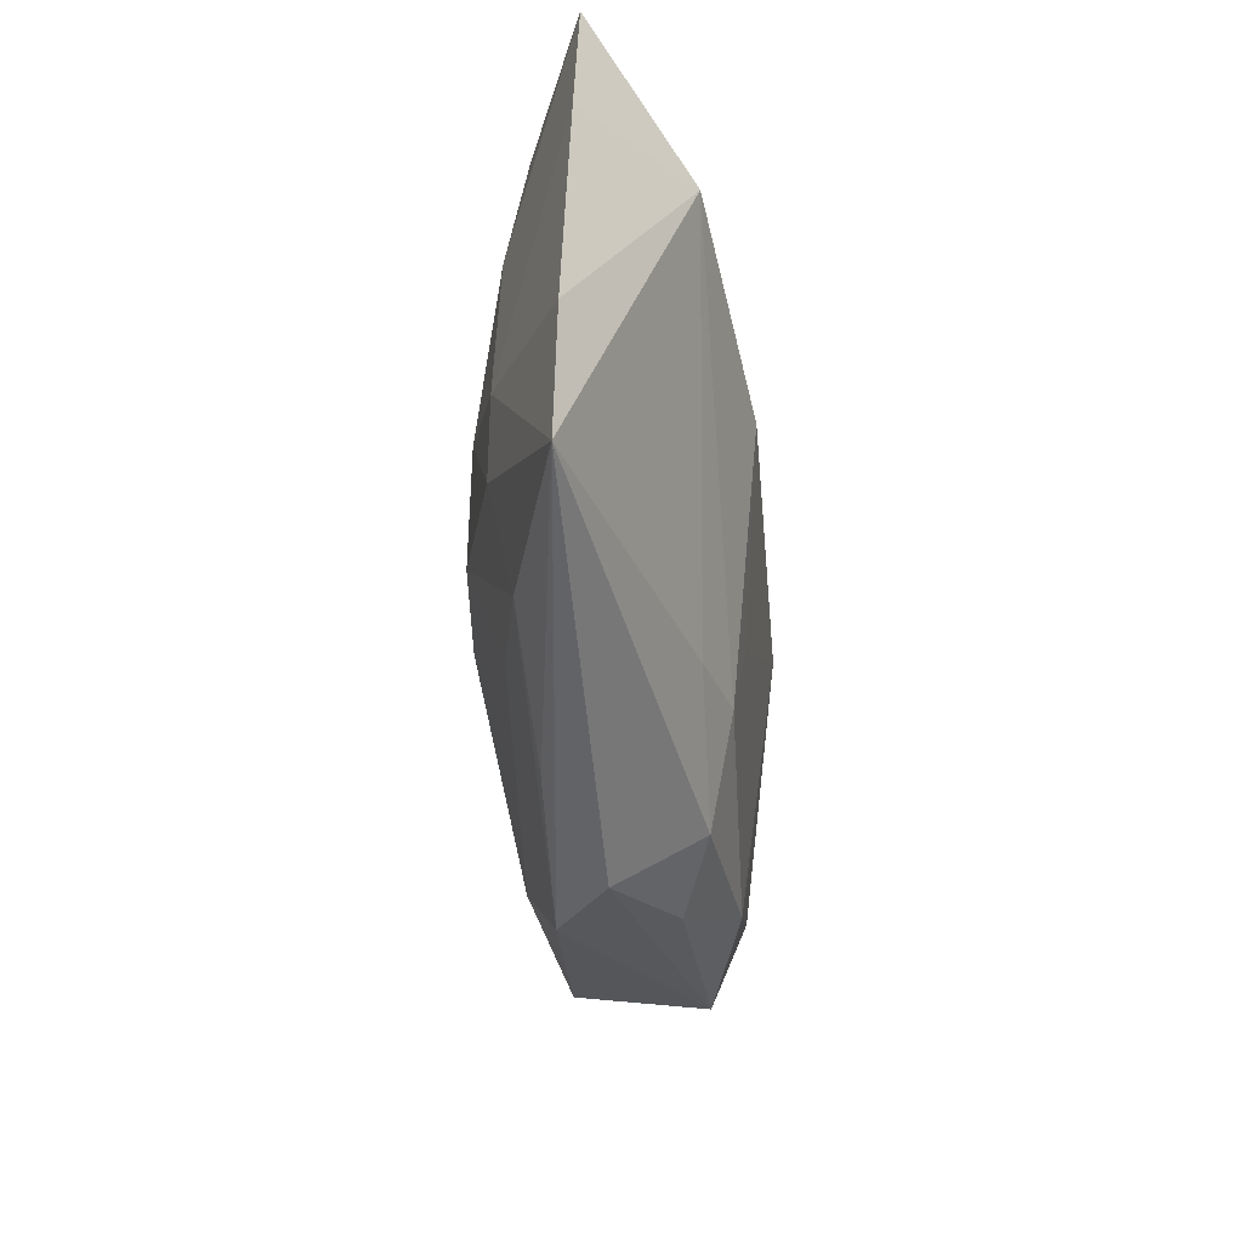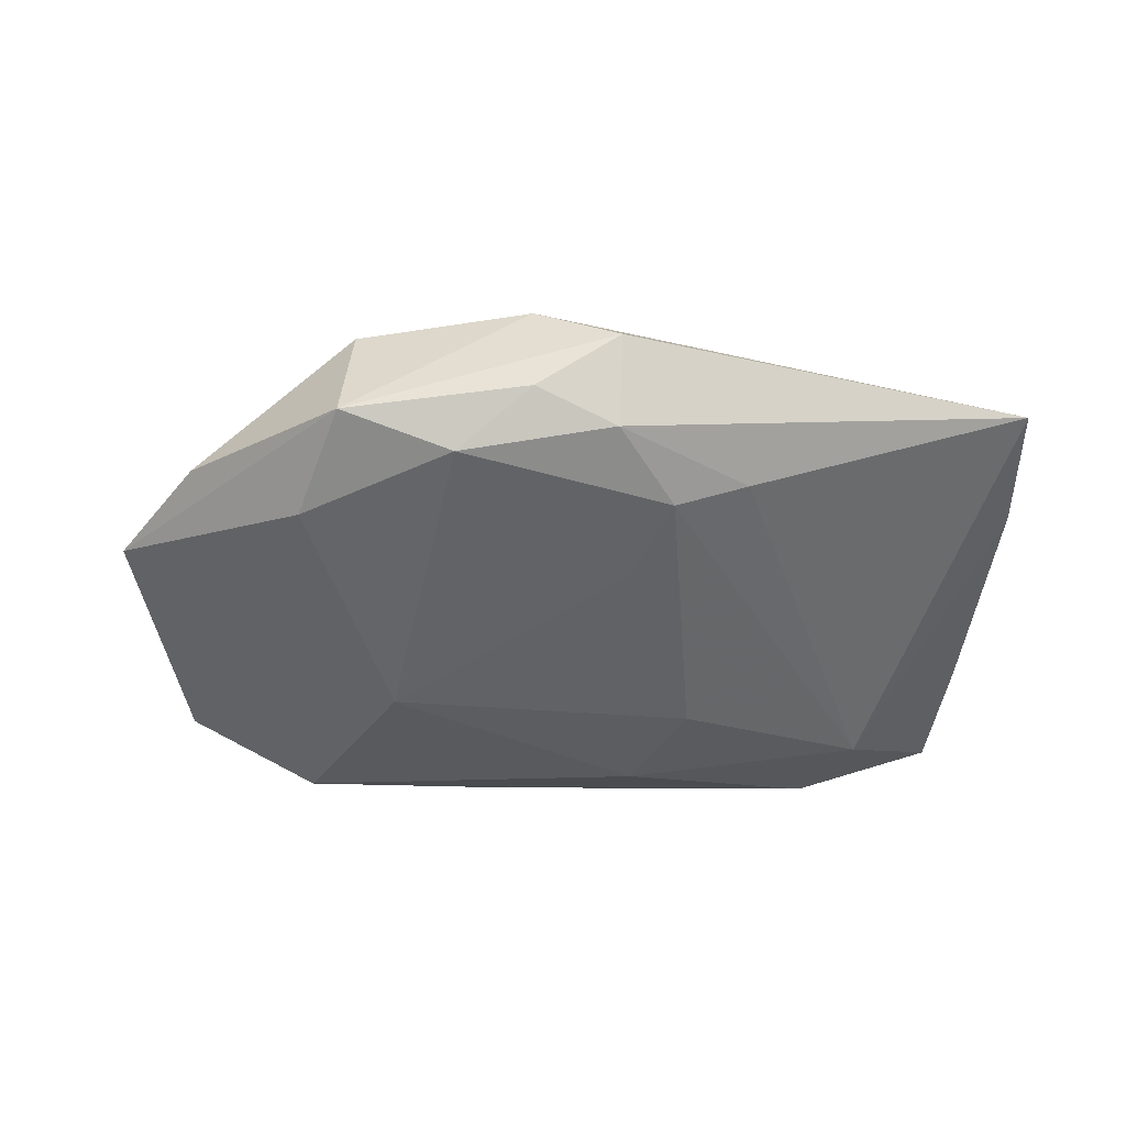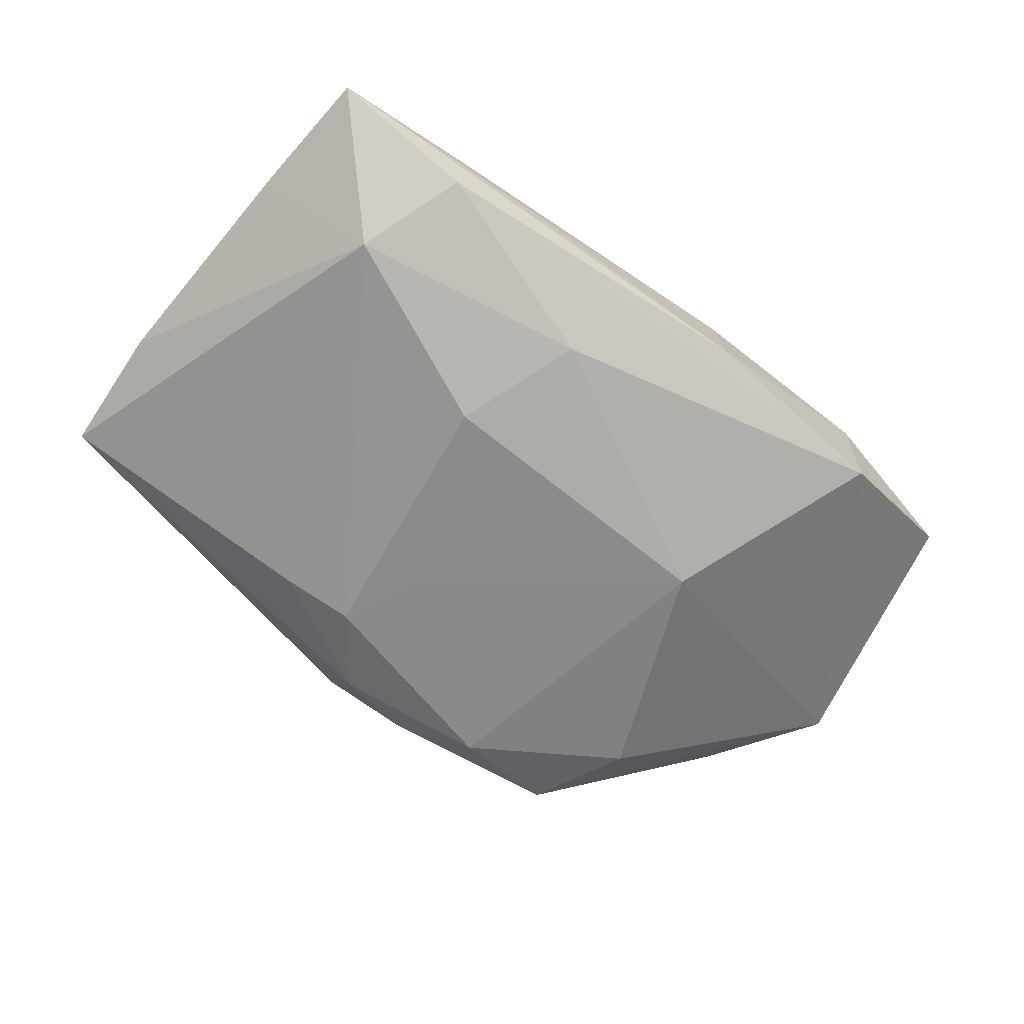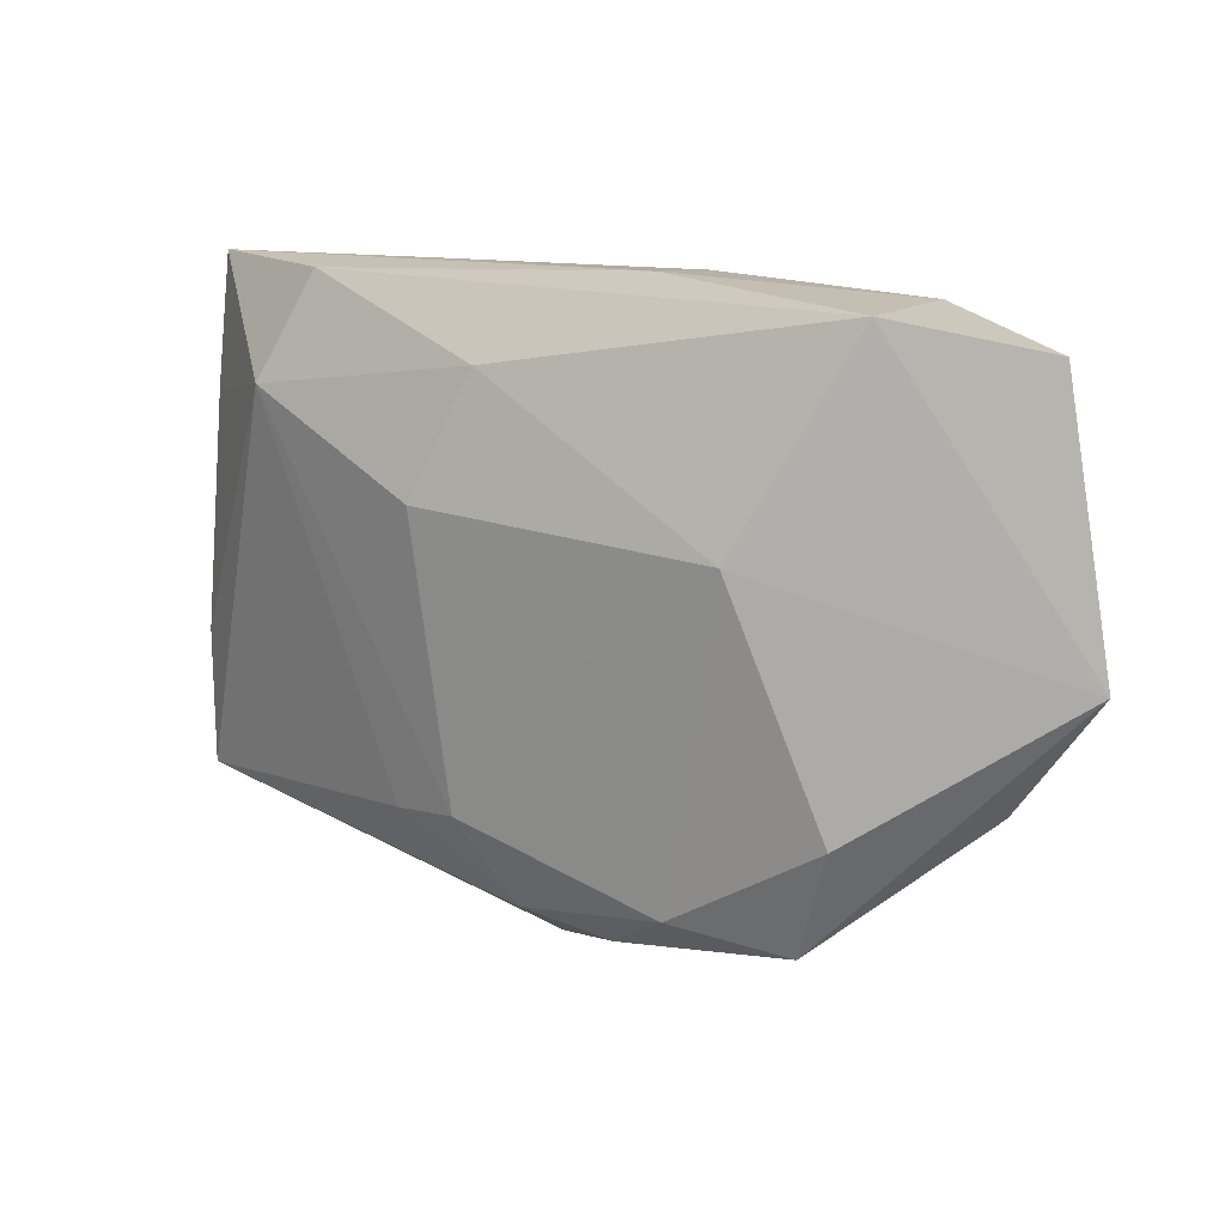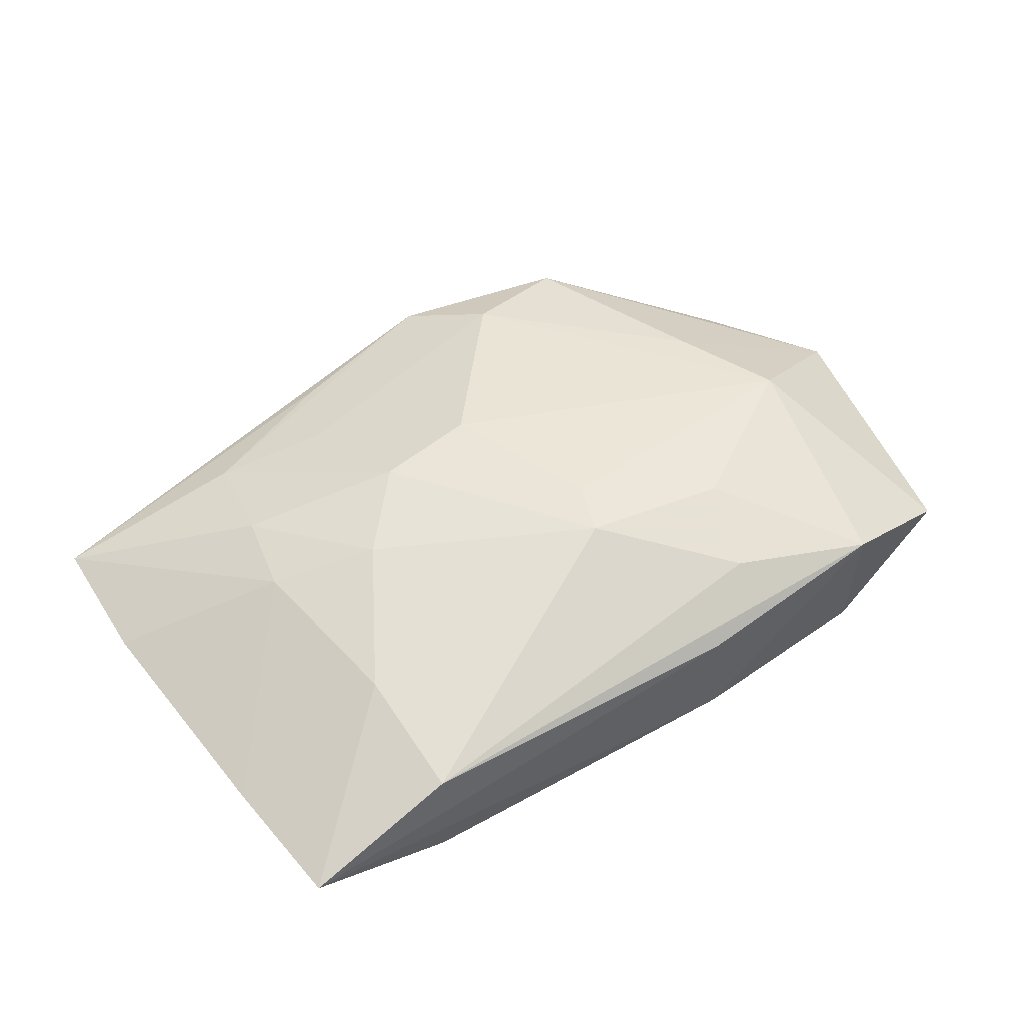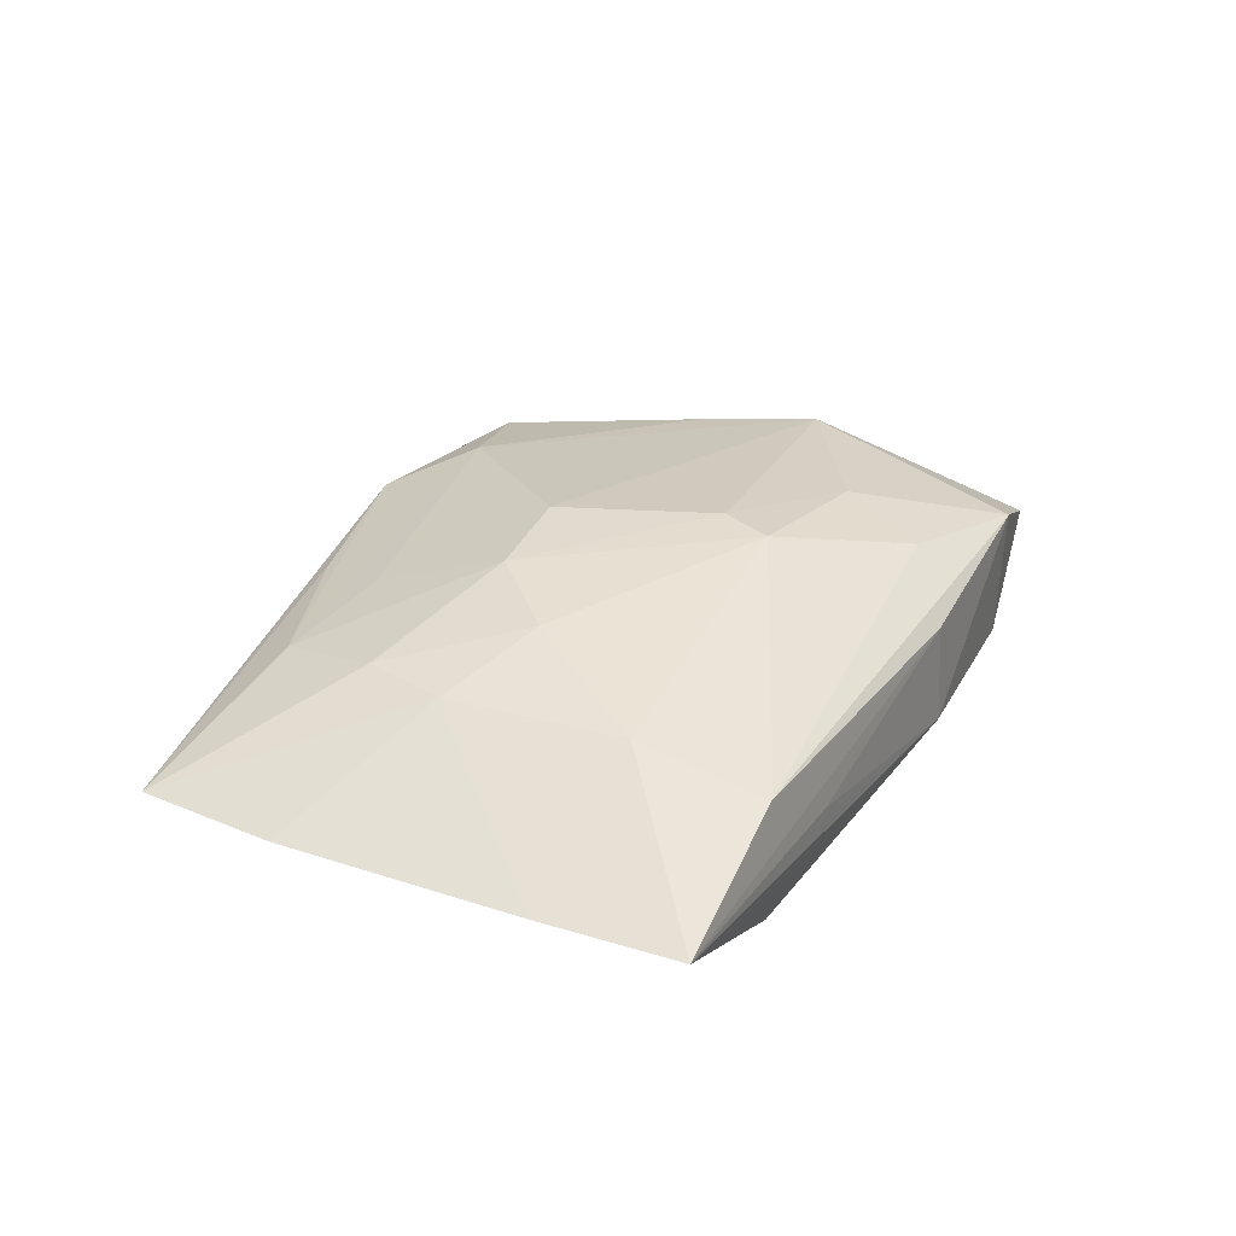
<metadata>
{"format":"obj","ext":"obj","renderer":"f3d","projection":"perspective","resolution":1024,"background":"white","views":[{"elev":-37.9,"azim":95.2,"up":"+Y"},{"elev":-44.8,"azim":-0.3,"up":"+Z"},{"elev":-68.9,"azim":146.0,"up":"+Z"},{"elev":11.8,"azim":-149.3,"up":"+Y"},{"elev":51.5,"azim":148.2,"up":"+Z"},{"elev":30.7,"azim":120.0,"up":"+Z"}]}
</metadata>
<code>
v 0.01652 -0.02006 -0.007121
v 0.02956 0.01563 -0.00851
v -0.02706 0.02411 0.005737
v -0.03976 0.02086 -0.0005356
v 0.04068 0.01359 0.0001563
v -0.003295 -0.02987 0.005582
v -0.02472 -0.01736 -0.008255
v 0.03901 0.02623 -9.44e-05
v 0.0266 -0.01044 0.007573
v 0.0121 -0.006467 0.01124
v -0.03062 0.002398 0.008881
v 0.02478 0.02548 0.005425
v -0.01989 -0.02637 0.006032
v 0.009659 -0.0194 -0.009011
v -0.01577 0.01256 0.01026
v 0.02787 -0.002852 0.007373
v 0.02528 -0.01992 0.005568
v -0.007308 0.02577 0.004222
v -0.01016 -0.02541 -0.008417
v 0.02504 0.02547 -0.005824
v -0.04383 -0.004421 -8.54e-05
v -0.02639 -0.00786 0.008167
v -0.007477 0.02623 -0.005154
v -0.003125 -0.02952 -0.004147
v -0.02679 0.02372 -0.006708
v -0.03594 -0.01499 0.0001689
v -0.01688 0.004724 -0.01169
v 0.01151 -0.02581 0.005118
v -0.009207 -0.023 0.008704
v 0.002846 -0.007621 0.01188
v 0.01499 -0.01783 0.007535
v 0.01825 0.0007661 0.01015
v 0.004817 -0.03139 0.0007601
v 0.04302 -0.008802 0.0005961
v -0.003037 0.006744 0.01232
v 0.04299 -0.02152 0.0008363
v 0.006614 0.01856 -0.009757
v -0.01333 0.02072 0.008226
v -0.001534 0.0116 0.0121
v -0.0207 -0.02762 -0.005246
v 0.02524 0.01337 0.007279
v 0.005636 -0.0111 -0.009926
v 0.004505 -0.02701 -0.006783
v 0.01187 0.007128 -0.01169
v 0.01615 0.02623 -0.0002519
f 4 25 21
f 21 13 22
f 40 7 19
f 21 7 40
f 6 40 33
f 13 40 6
f 25 4 3
f 44 14 42
f 42 14 19
f 33 40 24
f 24 40 19
f 21 25 27
f 27 7 21
f 19 7 27
f 44 42 27
f 27 42 19
f 26 13 21
f 21 40 26
f 26 40 13
f 17 6 28
f 29 6 17
f 13 6 29
f 29 22 13
f 35 39 15
f 21 22 11
f 11 4 21
f 11 3 4
f 11 15 3
f 35 15 11
f 11 30 35
f 22 29 11
f 11 29 30
f 44 27 37
f 37 27 25
f 18 8 45
f 44 37 2
f 2 14 44
f 36 2 34
f 17 28 36
f 36 9 17
f 36 6 33
f 36 28 6
f 31 29 17
f 3 15 38
f 38 15 39
f 41 39 32
f 41 8 12
f 12 39 41
f 12 38 39
f 12 8 18
f 18 3 12
f 3 38 12
f 16 36 34
f 9 36 16
f 41 32 16
f 16 32 9
f 23 45 8
f 18 45 23
f 25 3 23
f 23 3 18
f 34 2 5
f 5 2 8
f 5 16 34
f 5 8 41
f 41 16 5
f 19 14 43
f 43 24 19
f 33 24 43
f 43 36 33
f 10 32 39
f 35 30 10
f 10 39 35
f 9 32 10
f 17 9 10
f 10 31 17
f 30 29 10
f 29 31 10
f 20 23 8
f 8 2 20
f 20 2 37
f 20 37 25
f 25 23 20
f 1 43 14
f 36 43 1
f 14 2 1
f 2 36 1

</code>
